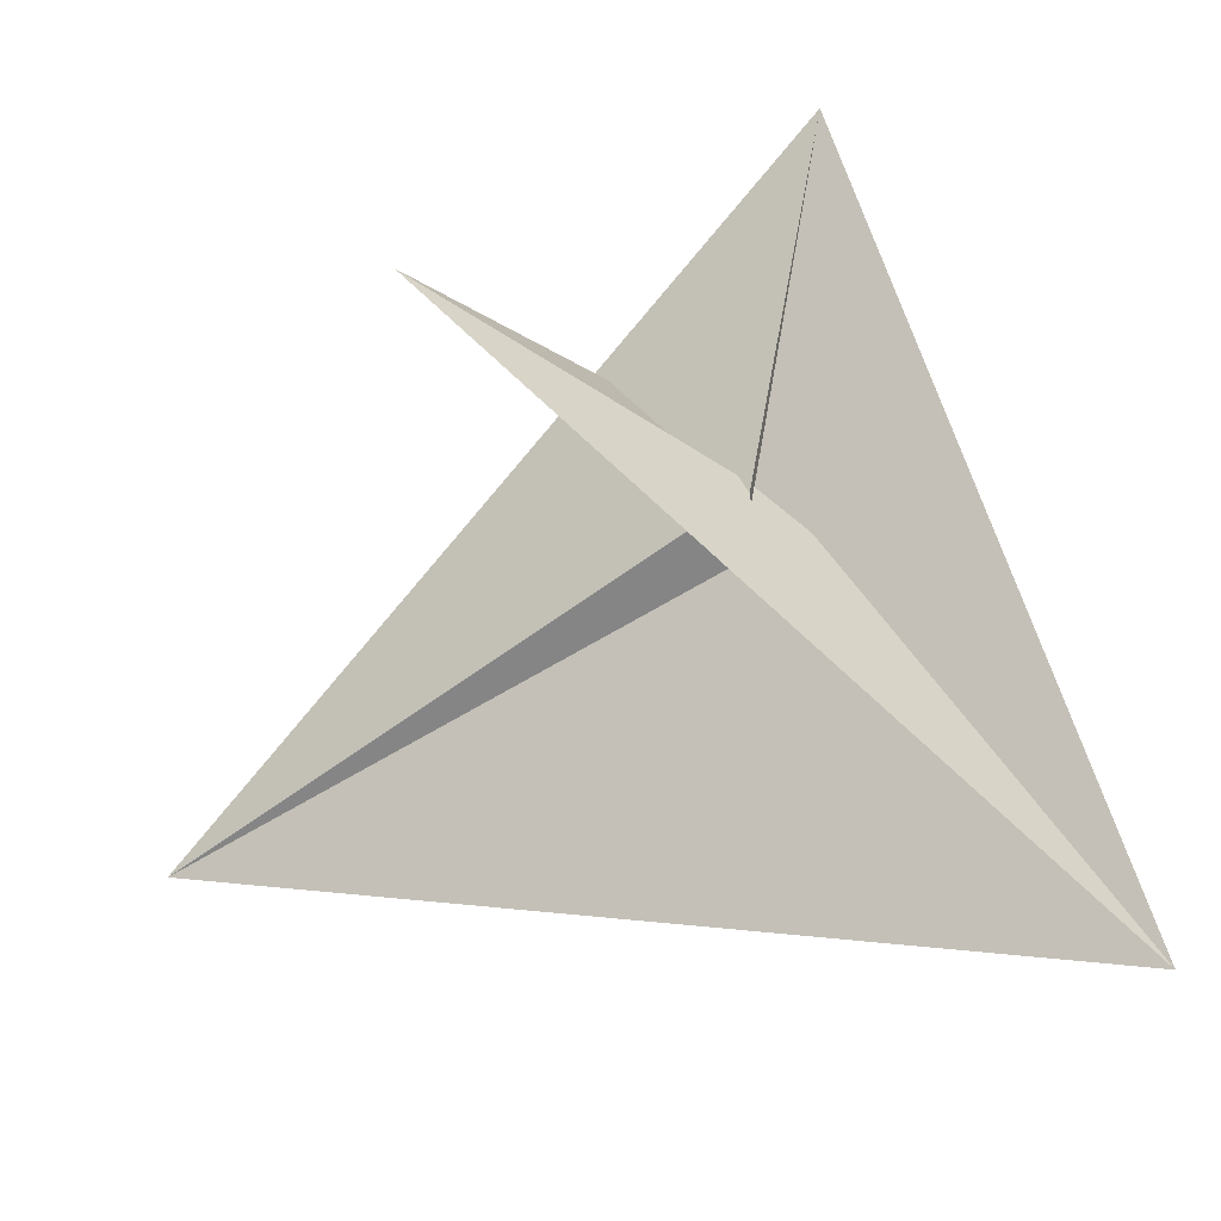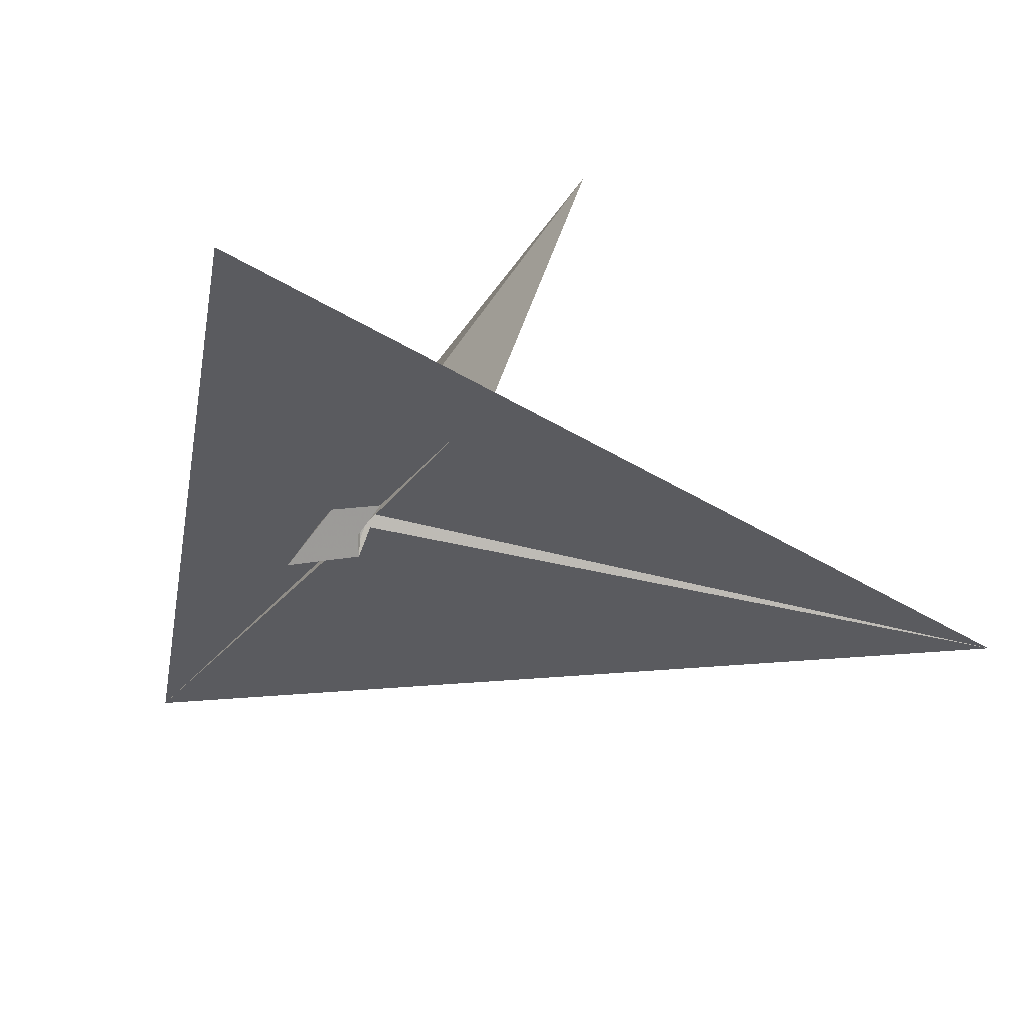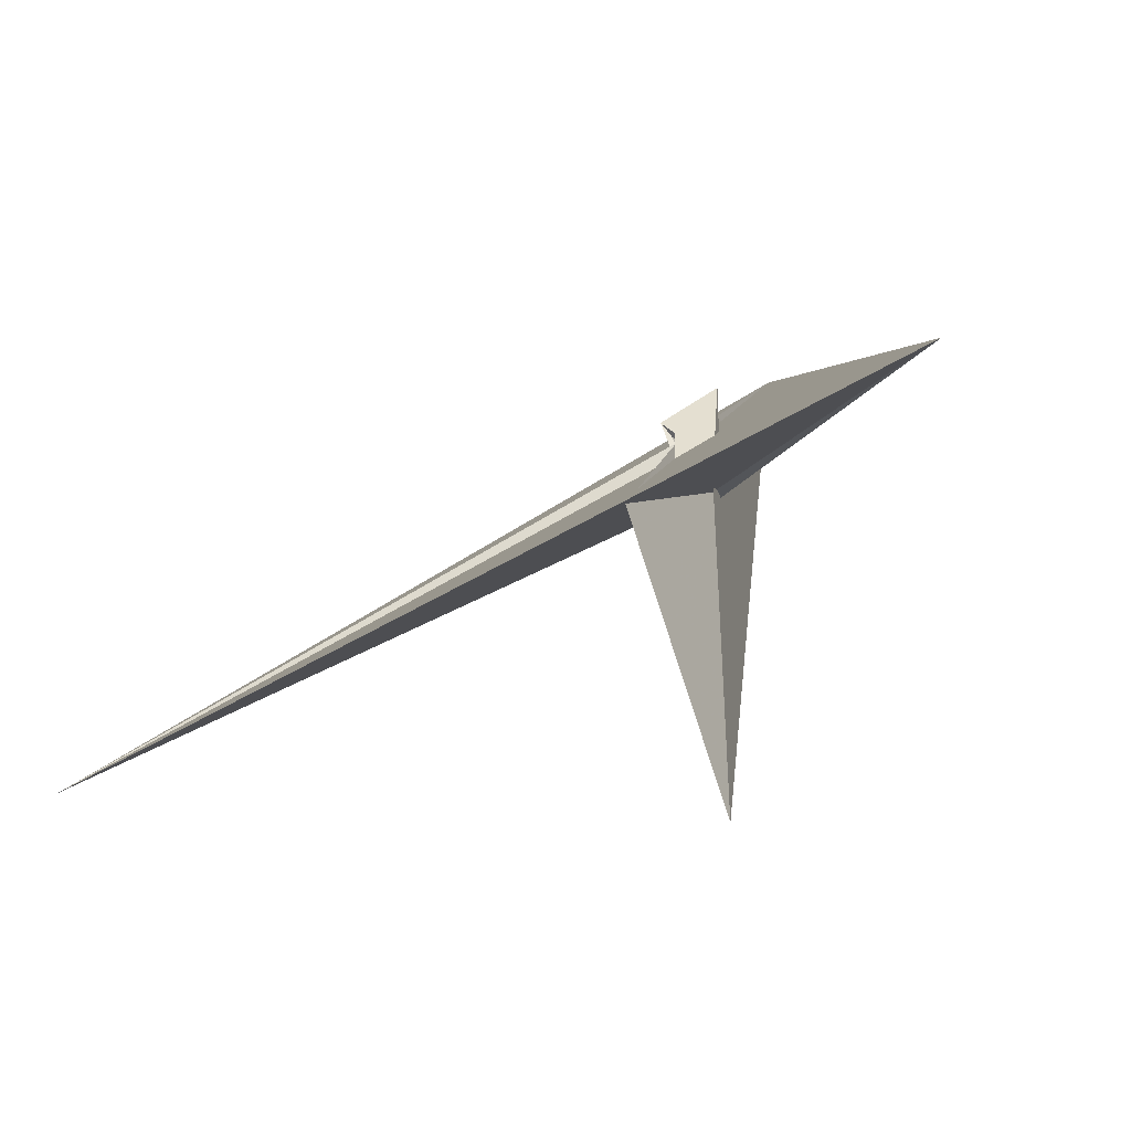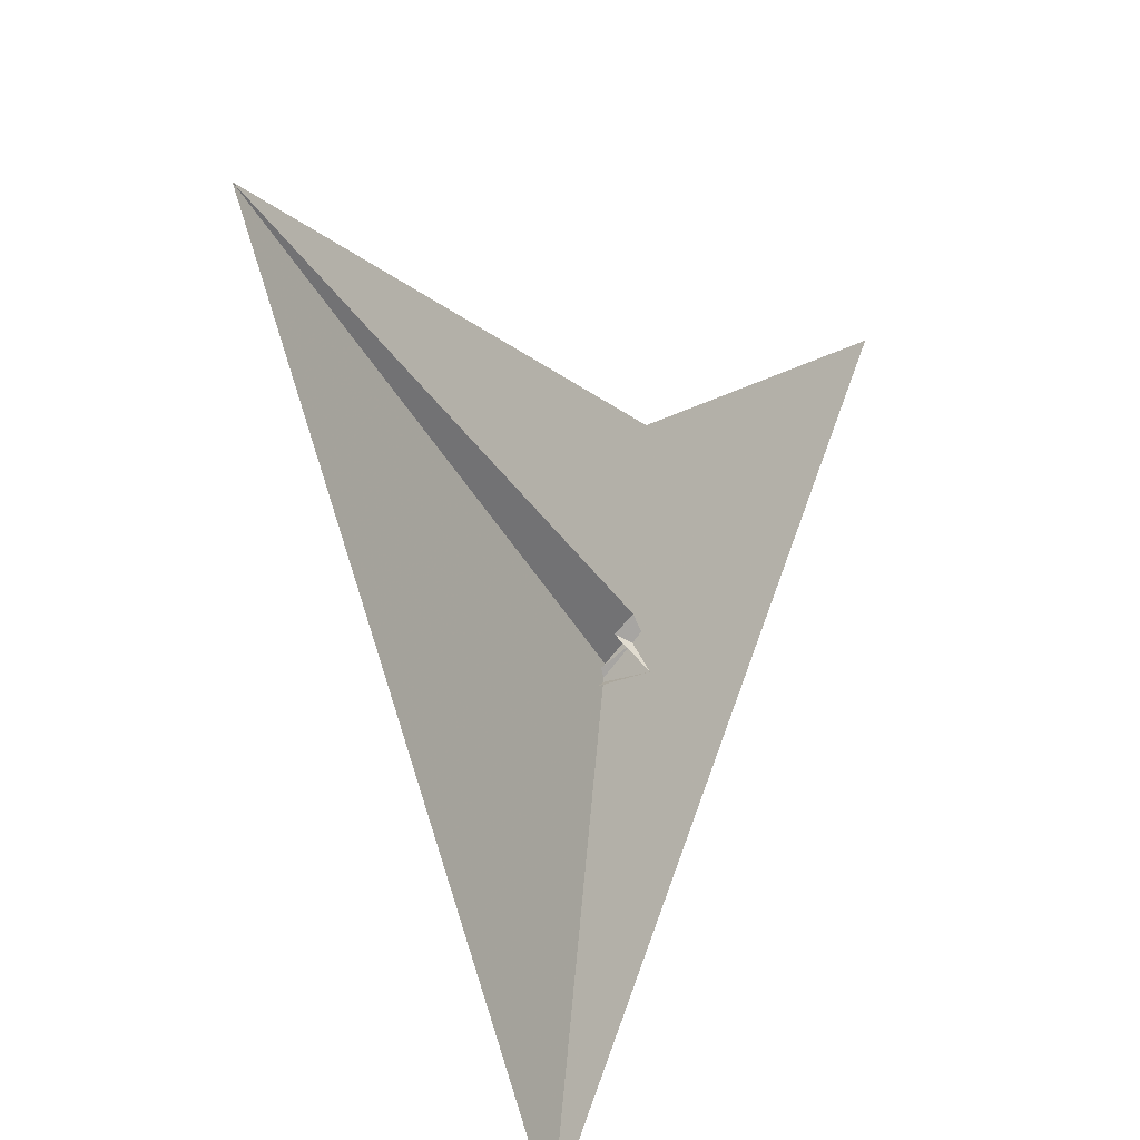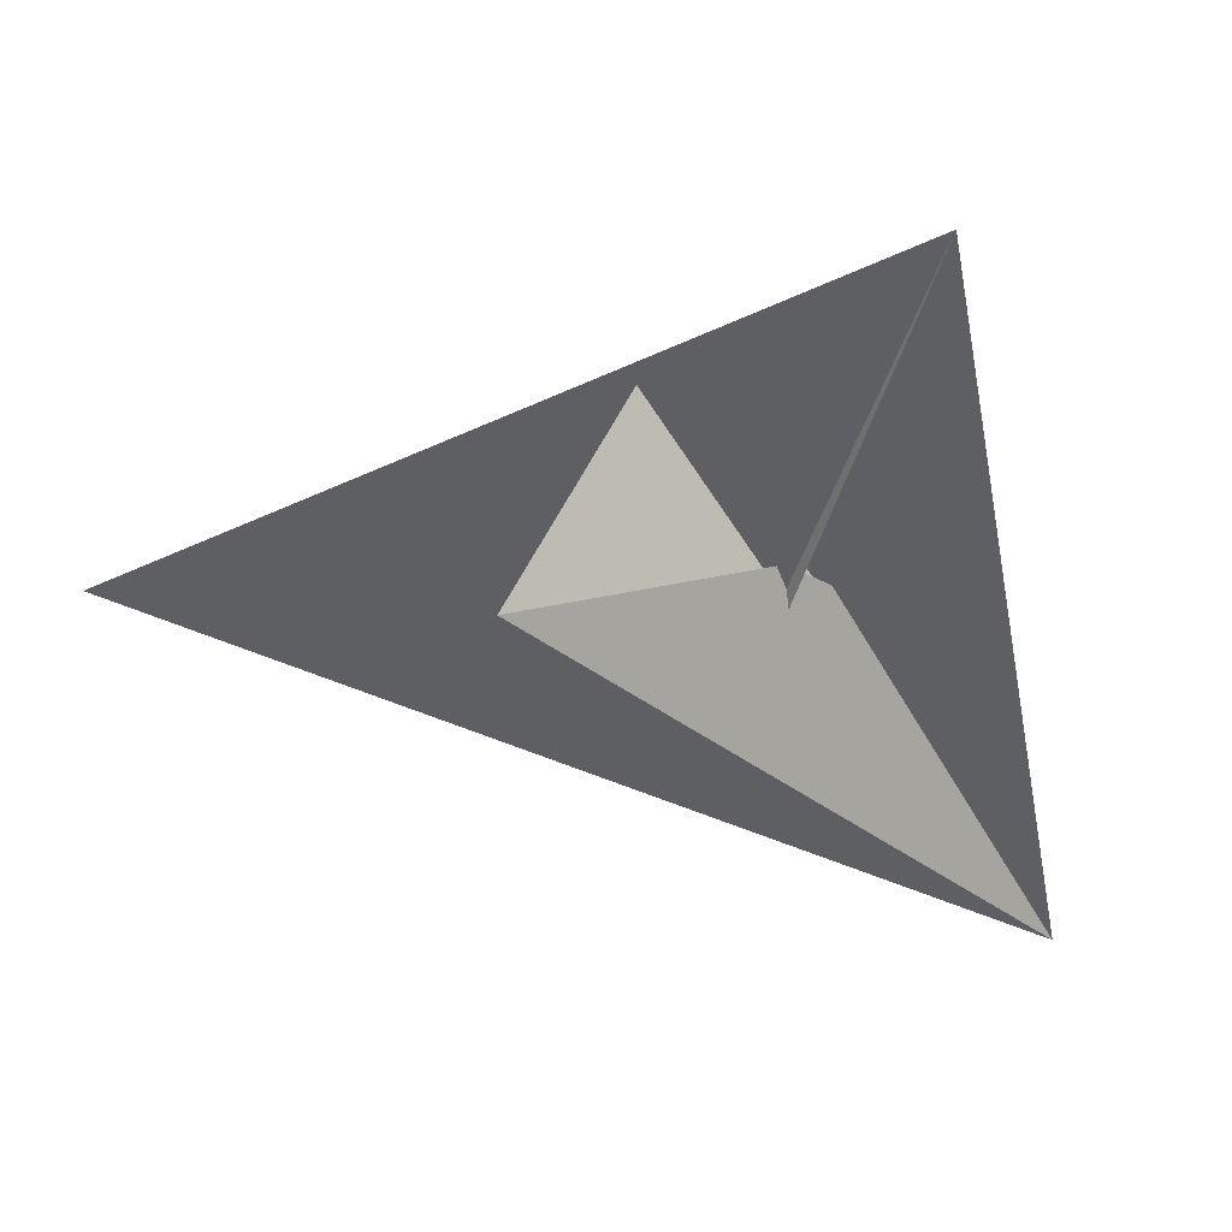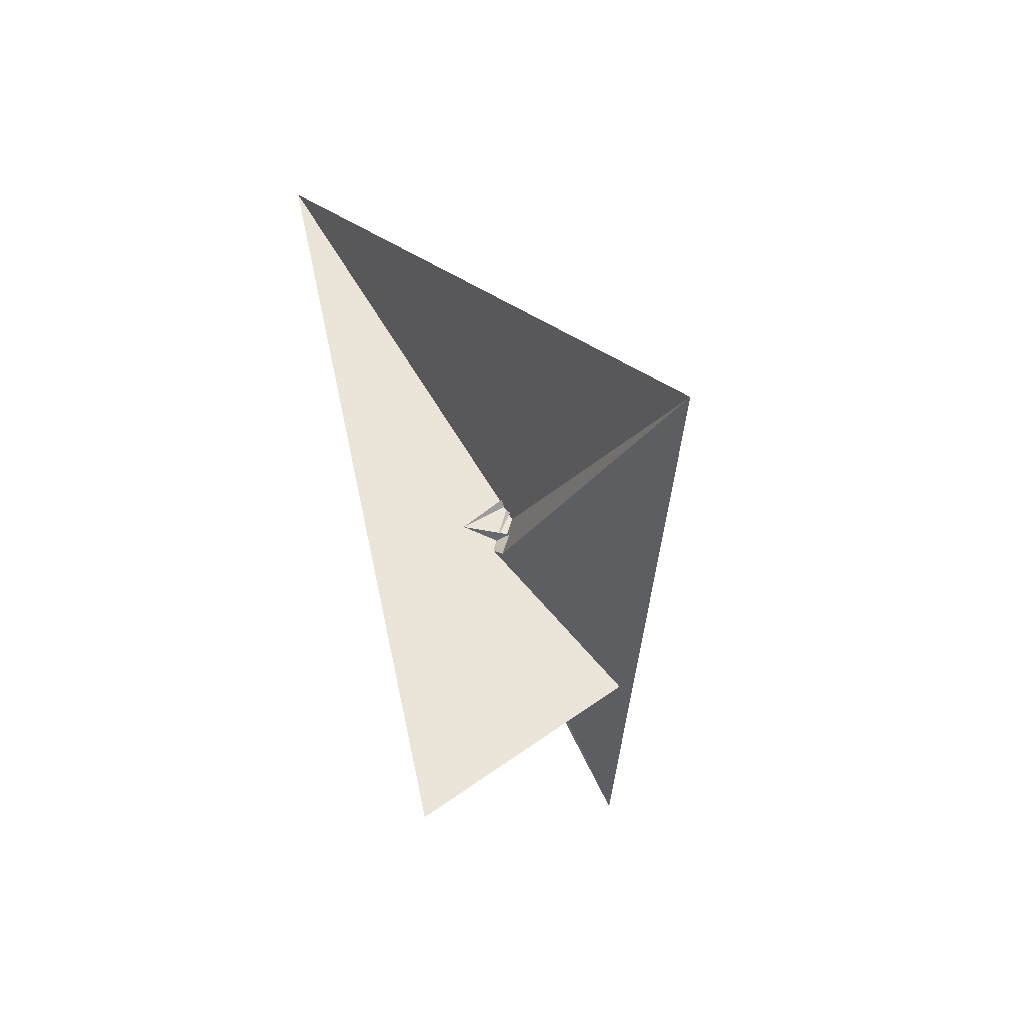
<metadata>
{"format":"obj","ext":"obj","renderer":"f3d","projection":"perspective","resolution":1024,"background":"white","views":[{"elev":-43.9,"azim":94.2,"up":"+Z"},{"elev":77.8,"azim":-107.3,"up":"+Z"},{"elev":69.3,"azim":33.8,"up":"+Z"},{"elev":-53.1,"azim":0.0,"up":"+Z"},{"elev":24.9,"azim":75.8,"up":"+Z"},{"elev":-74.2,"azim":-135.0,"up":"+Y"}]}
</metadata>
<code>
v -0.6391 0.4024 -0.3858
v -0.5389 0.3683 -0.5006
v 3.928 -5.26 1.653
v 0.0005062 -2.301 3.277
v -1.386 5.543 -8.172
v 0.2996 -0.175 -1.004
v 0.00386 -0.2705 -0.3187
v -0.7628 0.5508 -0.4322
v 0.1203 -0.9298 0.6437
v -0.3725 0.1909 -0.4775
v -0.5014 0.3868 -0.5989
v 1.34 -1.207 -0.06743
v 1.297 -1.187 -0.0339
v 1.411 -0.8158 -1.294
v 0.1487 -0.2077 -0.3437
v 0.346 -0.1498 -0.9143
v 0.2761 -0.6279 0.5502
v -0.4019 0.1108 -0.07558
v -0.4496 0.2343 -0.3169
v 0.2464 -0.2881 -0.3255
v 0.1361 -0.1814 0.273
v -0.1789 -0.2903 0.863
v -0.2119 0.5739 -0.2374
v -0.1676 0.5232 -0.2327
v -0.07899 0.4034 -0.199
v 0.4208 0.05638 -0.445
v -0.2715 1.086 -0.8322
v 0.3621 -0.07959 0.3064
v 0.4427 -0.06022 -0.00921
v -0.7699 1.97 -1.149
v 0.1595 0.3518 -0.1177
v 0.4547 -0.03763 -0.1063
v 0.45 0.07644 -0.3802
v -0.2449 1.175 -0.8686
v -0.3096 -0.4056 -0.2483
v 0.4235 -0.07539 -0.1385
v 3.016 1.404 6.277
v -0.6606 0.5597 -0.3984
v -0.2581 0.5833 -0.2595
v -1.116 0.6513 -0.6152
v -6.101 -10.22 -1.845
v 0.01556 -0.7617 -0.1277
v -0.3788 0.4432 -0.3819
v -0.8018 0.5274 -0.5846
f 1 2 10 7 6 11 5 3 4 9 8
f 1 2 15 16 14 12 13 20 17 18 19
f 3 4 26 25 24 23 21 22 27 13 12
f 3 5 34 30 28 29 31 32 33 14 12
f 6 7 35 29 28 21 22 37 36 15 16
f 8 9 17 18 39 23 21 28 30 40 38
f 1 8 38 25 24 31 29 35 42 41 19
f 2 10 44 43 39 23 24 31 32 36 15
f 4 9 17 20 42 41 37 36 32 33 26
f 6 11 43 44 40 38 25 26 33 14 16
f 5 11 43 39 18 19 41 37 22 27 34
f 7 10 44 40 30 34 27 13 20 42 35

</code>
